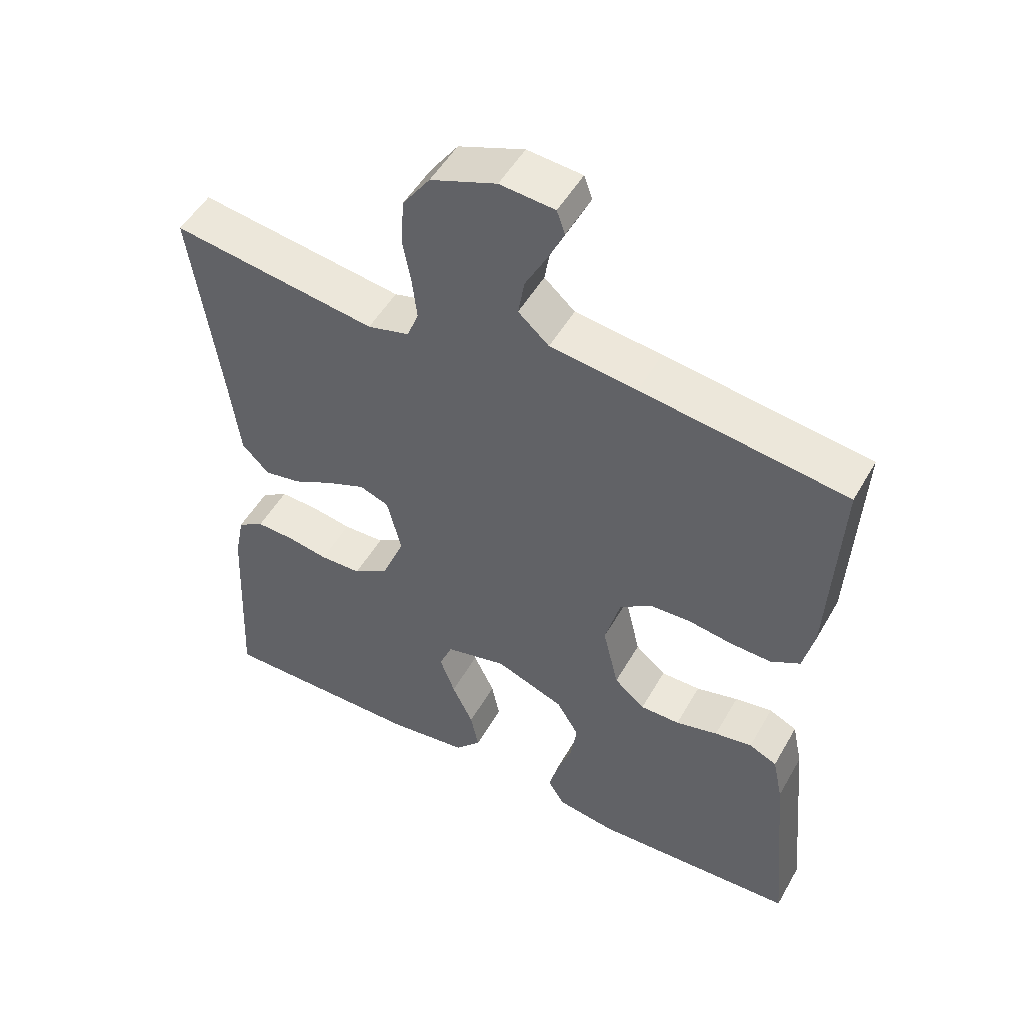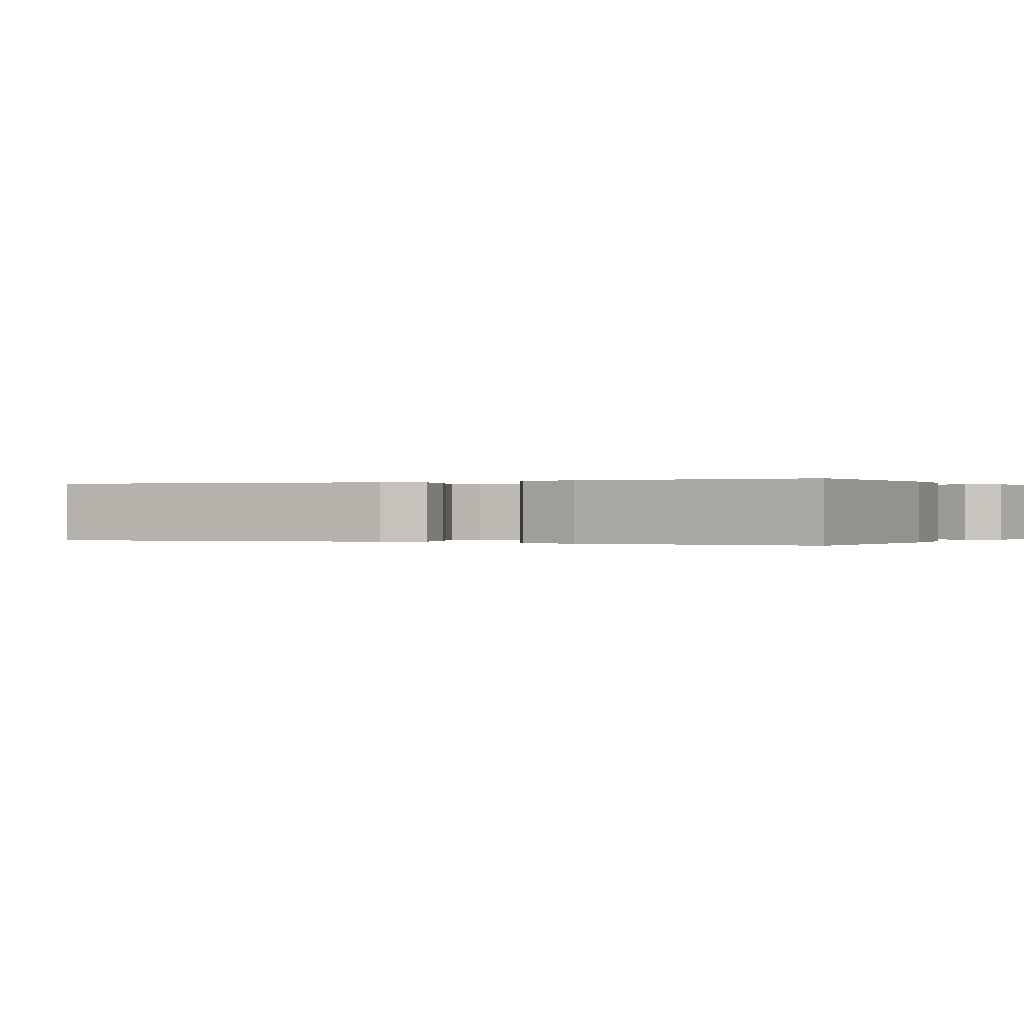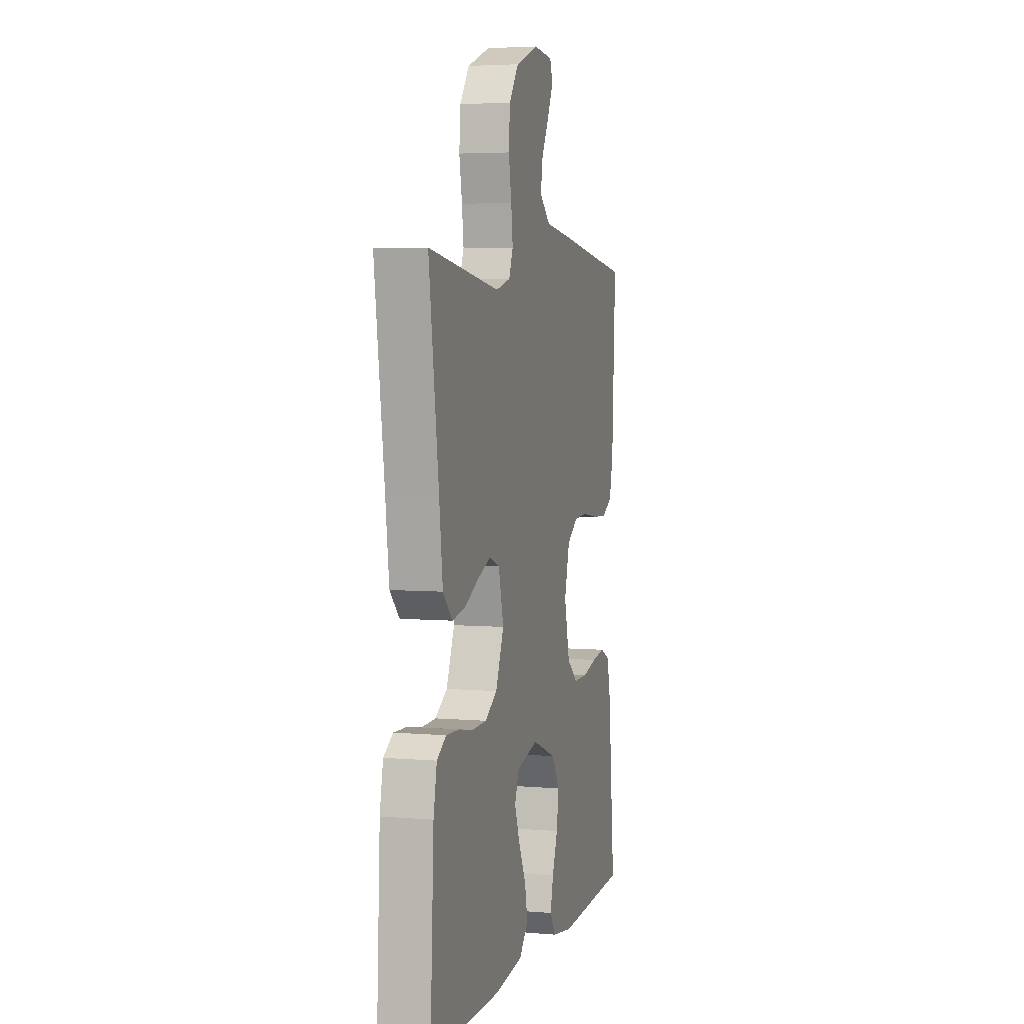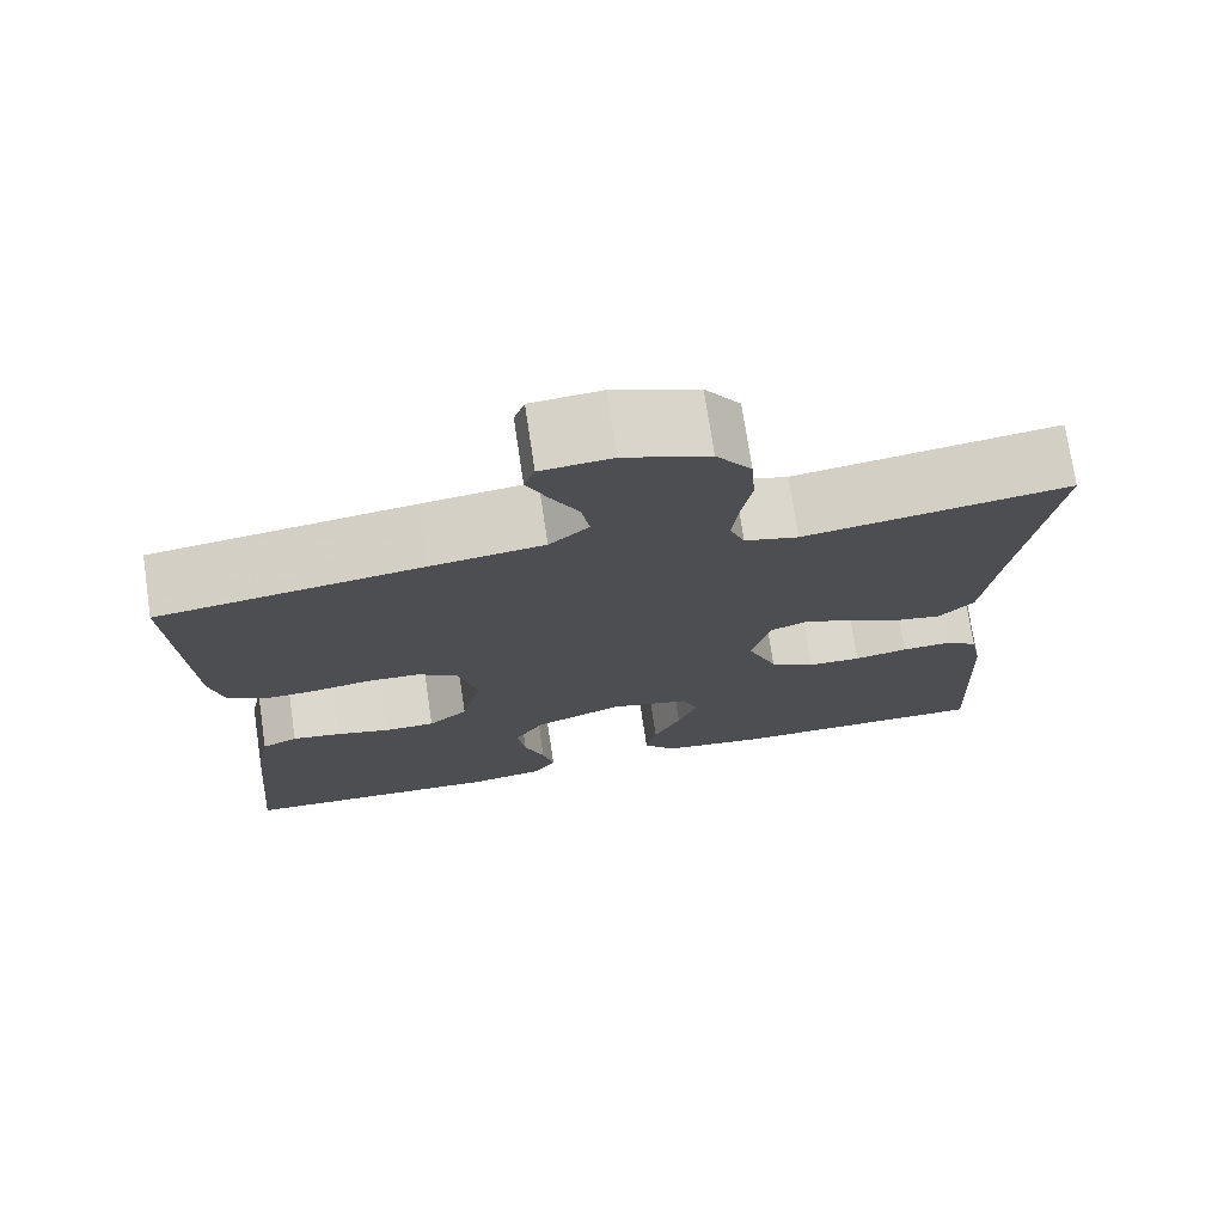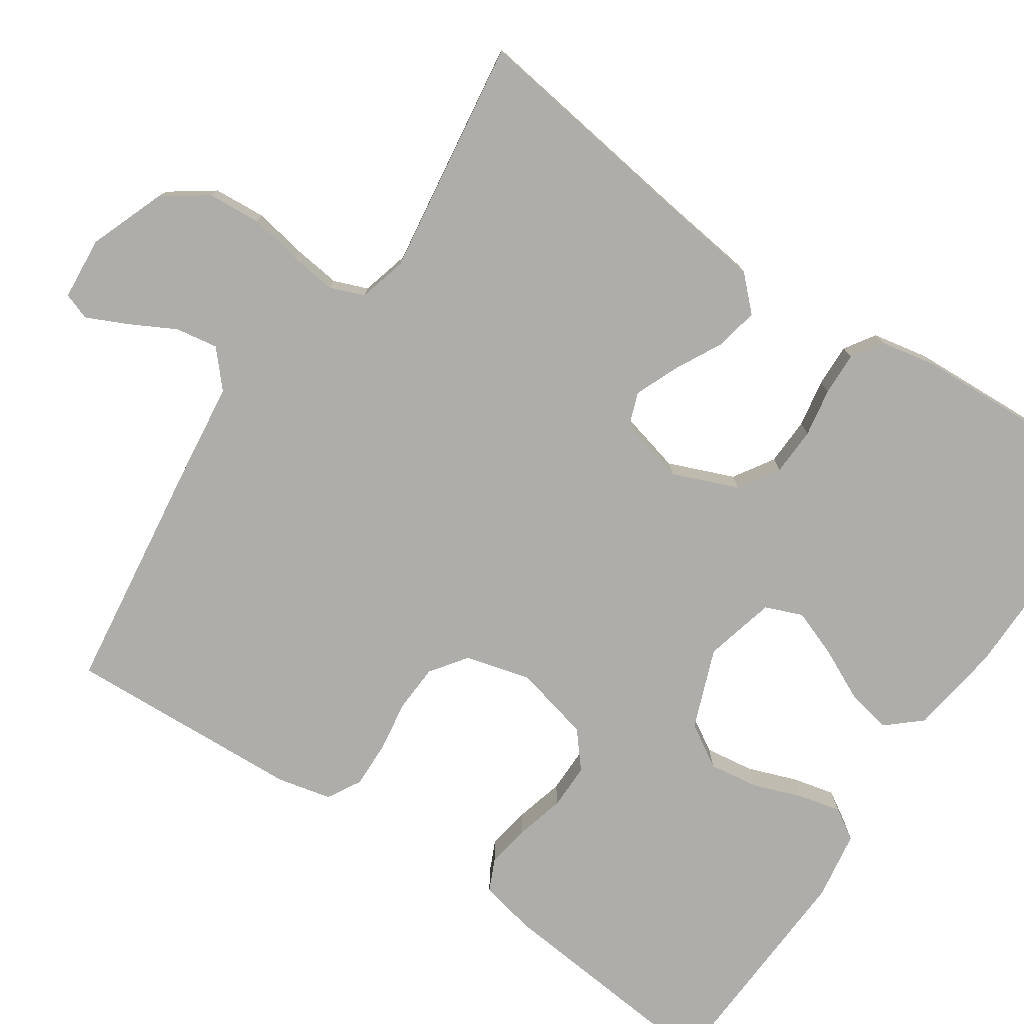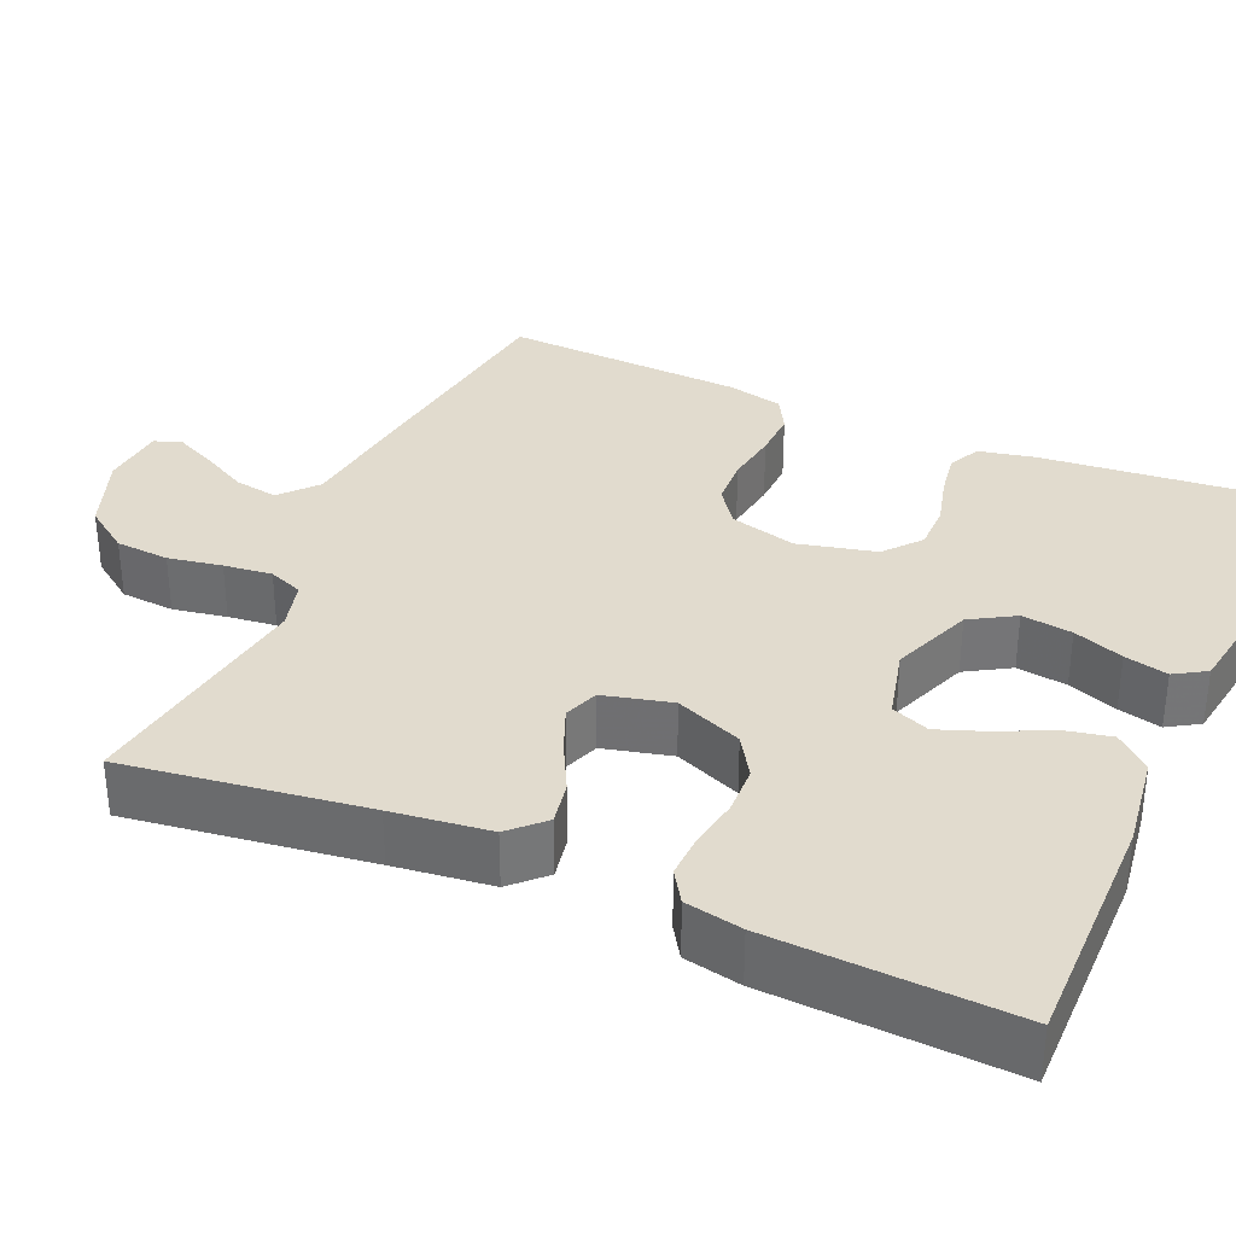
<metadata>
{"format":"obj","ext":"obj","renderer":"f3d","projection":"perspective","resolution":1024,"background":"white","views":[{"elev":50.7,"azim":-151.1,"up":"+Z"},{"elev":-0.0,"azim":118.7,"up":"+Y"},{"elev":4.4,"azim":105.6,"up":"+Z"},{"elev":74.0,"azim":-8.5,"up":"+Z"},{"elev":-77.2,"azim":55.8,"up":"+Y"},{"elev":33.8,"azim":113.6,"up":"+Y"}]}
</metadata>
<code>
v -0.5 0.07 0.5
v -0.2 0.07 0.541
v -0.073 0.07 0.557
v -0.028 0.07 0.597
v -0.037 0.07 0.651
v -0.068 0.07 0.709
v -0.092 0.07 0.76
v -0.08 0.07 0.794
v 0 0.07 0.801
v 0.096 0.07 0.765
v 0.136 0.07 0.709
v 0.141 0.07 0.642
v 0.129 0.07 0.575
v 0.122 0.07 0.515
v 0.139 0.07 0.472
v 0.2 0.07 0.456
v 0.5 0.07 0.5
v 0.459 0.07 0.2
v 0.444 0.07 0.078
v 0.404 0.07 0.037
v 0.35 0.07 0.047
v 0.29 0.07 0.078
v 0.234 0.07 0.101
v 0.191 0.07 0.085
v 0.17 0.07 0
v 0.204 0.07 -0.083
v 0.255 0.07 -0.115
v 0.316 0.07 -0.117
v 0.377 0.07 -0.106
v 0.432 0.07 -0.104
v 0.471 0.07 -0.129
v 0.485 0.07 -0.2
v 0.5 0.07 -0.5
v 0.2 0.07 -0.499
v 0.082 0.07 -0.483
v 0.044 0.07 -0.44
v 0.056 0.07 -0.382
v 0.087 0.07 -0.317
v 0.109 0.07 -0.257
v 0.09 0.07 -0.21
v 0 0.07 -0.188
v -0.101 0.07 -0.227
v -0.134 0.07 -0.282
v -0.125 0.07 -0.345
v -0.102 0.07 -0.407
v -0.089 0.07 -0.461
v -0.113 0.07 -0.5
v -0.2 0.07 -0.514
v -0.5 0.07 -0.5
v -0.472 0.07 -0.2
v -0.457 0.07 -0.129
v -0.416 0.07 -0.11
v -0.361 0.07 -0.119
v -0.299 0.07 -0.135
v -0.241 0.07 -0.135
v -0.196 0.07 -0.097
v -0.173 0.07 0
v -0.195 0.07 0.083
v -0.241 0.07 0.116
v -0.301 0.07 0.119
v -0.367 0.07 0.109
v -0.426 0.07 0.107
v -0.469 0.07 0.131
v -0.485 0.07 0.2
v -0.5 0 0.5
v -0.2 0 0.541
v -0.073 0 0.557
v -0.028 0 0.597
v -0.037 0 0.651
v -0.068 0 0.709
v -0.092 0 0.76
v -0.08 0 0.794
v 0 0 0.801
v 0.096 0 0.765
v 0.136 0 0.709
v 0.141 0 0.642
v 0.129 0 0.575
v 0.122 0 0.515
v 0.139 0 0.472
v 0.2 0 0.456
v 0.5 0 0.5
v 0.459 0 0.2
v 0.444 0 0.078
v 0.404 0 0.037
v 0.35 0 0.047
v 0.29 0 0.078
v 0.234 0 0.101
v 0.191 0 0.085
v 0.17 0 0
v 0.204 0 -0.083
v 0.255 0 -0.115
v 0.316 0 -0.117
v 0.377 0 -0.106
v 0.432 0 -0.104
v 0.471 0 -0.129
v 0.485 0 -0.2
v 0.5 0 -0.5
v 0.2 0 -0.499
v 0.082 0 -0.483
v 0.044 0 -0.44
v 0.056 0 -0.382
v 0.087 0 -0.317
v 0.109 0 -0.257
v 0.09 0 -0.21
v 0 0 -0.188
v -0.101 0 -0.227
v -0.134 0 -0.282
v -0.125 0 -0.345
v -0.102 0 -0.407
v -0.089 0 -0.461
v -0.113 0 -0.5
v -0.2 0 -0.514
v -0.5 0 -0.5
v -0.472 0 -0.2
v -0.457 0 -0.129
v -0.416 0 -0.11
v -0.361 0 -0.119
v -0.299 0 -0.135
v -0.241 0 -0.135
v -0.196 0 -0.097
v -0.173 0 0
v -0.195 0 0.083
v -0.241 0 0.116
v -0.301 0 0.119
v -0.367 0 0.109
v -0.426 0 0.107
v -0.469 0 0.131
v -0.485 0 0.2
f 60 61 62 63
f 59 60 63 64
f 51 52 53 54
f 49 50 51 54
f 49 54 55
f 48 49 55 56
f 44 45 46 47
f 43 44 47 48
f 35 36 37 38
f 35 38 39
f 34 35 39
f 33 34 39
f 32 33 39 40
f 28 29 30 31
f 27 28 31 32
f 19 20 21 22
f 18 19 22 23
f 16 17 18 23
f 15 16 23 24
f 10 11 12 13
f 10 13 14
f 9 10 14
f 5 6 7 8
f 5 8 9 14
f 64 1 2 3
f 59 64 3
f 58 59 3 4
f 57 58 4
f 43 48 56 57
f 42 43 57 4
f 41 42 4
f 27 32 40 41
f 26 27 41
f 25 26 41
f 25 41 4
f 14 15 24 25
f 4 5 14 25
f 127 126 125 124
f 128 127 124 123
f 118 117 116 115
f 118 115 114 113
f 119 118 113
f 120 119 113 112
f 111 110 109 108
f 112 111 108 107
f 102 101 100 99
f 103 102 99
f 103 99 98
f 103 98 97
f 104 103 97 96
f 95 94 93 92
f 96 95 92 91
f 86 85 84 83
f 87 86 83 82
f 87 82 81 80
f 88 87 80 79
f 77 76 75 74
f 78 77 74
f 78 74 73
f 72 71 70 69
f 78 73 72 69
f 67 66 65 128
f 67 128 123
f 68 67 123 122
f 68 122 121
f 121 120 112 107
f 68 121 107 106
f 68 106 105
f 105 104 96 91
f 105 91 90
f 105 90 89
f 68 105 89
f 89 88 79 78
f 89 78 69 68
f 1 65 66 2
f 2 66 67 3
f 3 67 68 4
f 4 68 69 5
f 5 69 70 6
f 6 70 71 7
f 7 71 72 8
f 8 72 73 9
f 9 73 74 10
f 10 74 75 11
f 11 75 76 12
f 12 76 77 13
f 13 77 78 14
f 14 78 79 15
f 15 79 80 16
f 16 80 81 17
f 17 81 82 18
f 18 82 83 19
f 19 83 84 20
f 20 84 85 21
f 21 85 86 22
f 22 86 87 23
f 23 87 88 24
f 24 88 89 25
f 25 89 90 26
f 26 90 91 27
f 27 91 92 28
f 28 92 93 29
f 29 93 94 30
f 30 94 95 31
f 31 95 96 32
f 32 96 97 33
f 33 97 98 34
f 34 98 99 35
f 35 99 100 36
f 36 100 101 37
f 37 101 102 38
f 38 102 103 39
f 39 103 104 40
f 40 104 105 41
f 41 105 106 42
f 42 106 107 43
f 43 107 108 44
f 44 108 109 45
f 45 109 110 46
f 46 110 111 47
f 47 111 112 48
f 48 112 113 49
f 49 113 114 50
f 50 114 115 51
f 51 115 116 52
f 52 116 117 53
f 53 117 118 54
f 54 118 119 55
f 55 119 120 56
f 56 120 121 57
f 57 121 122 58
f 58 122 123 59
f 59 123 124 60
f 60 124 125 61
f 61 125 126 62
f 62 126 127 63
f 63 127 128 64
f 64 128 65 1

</code>
